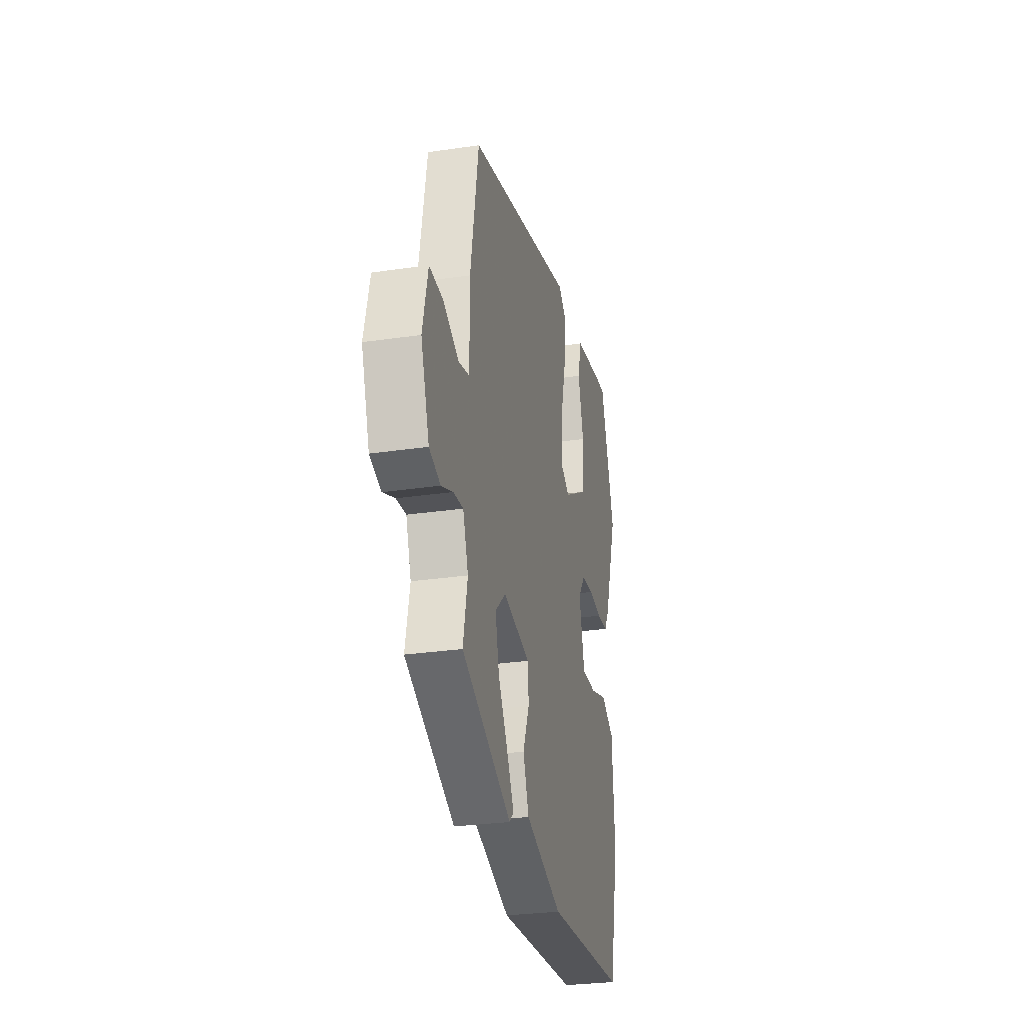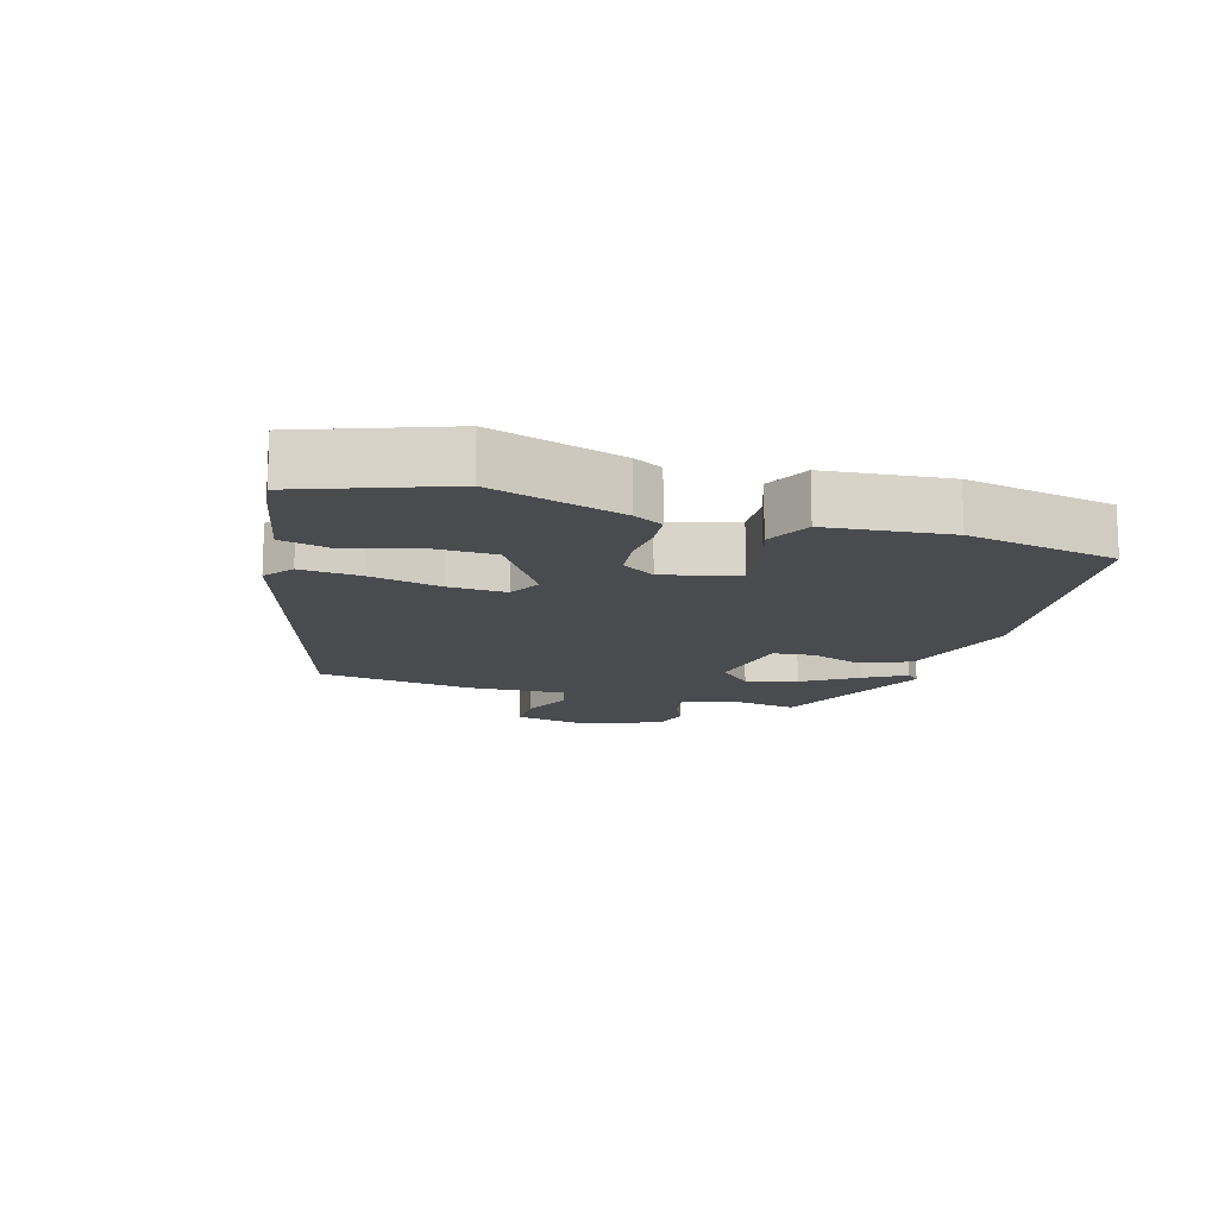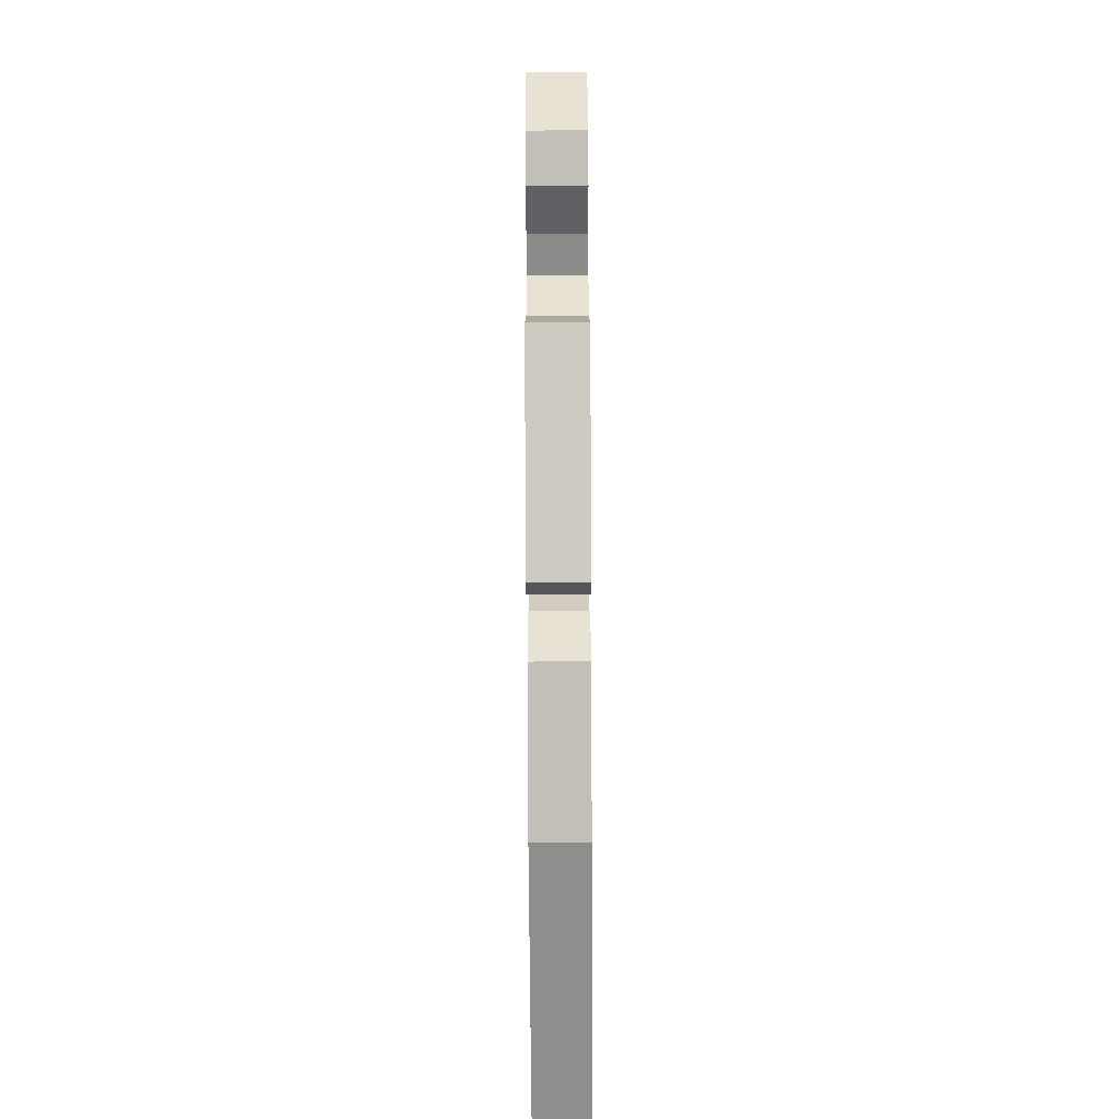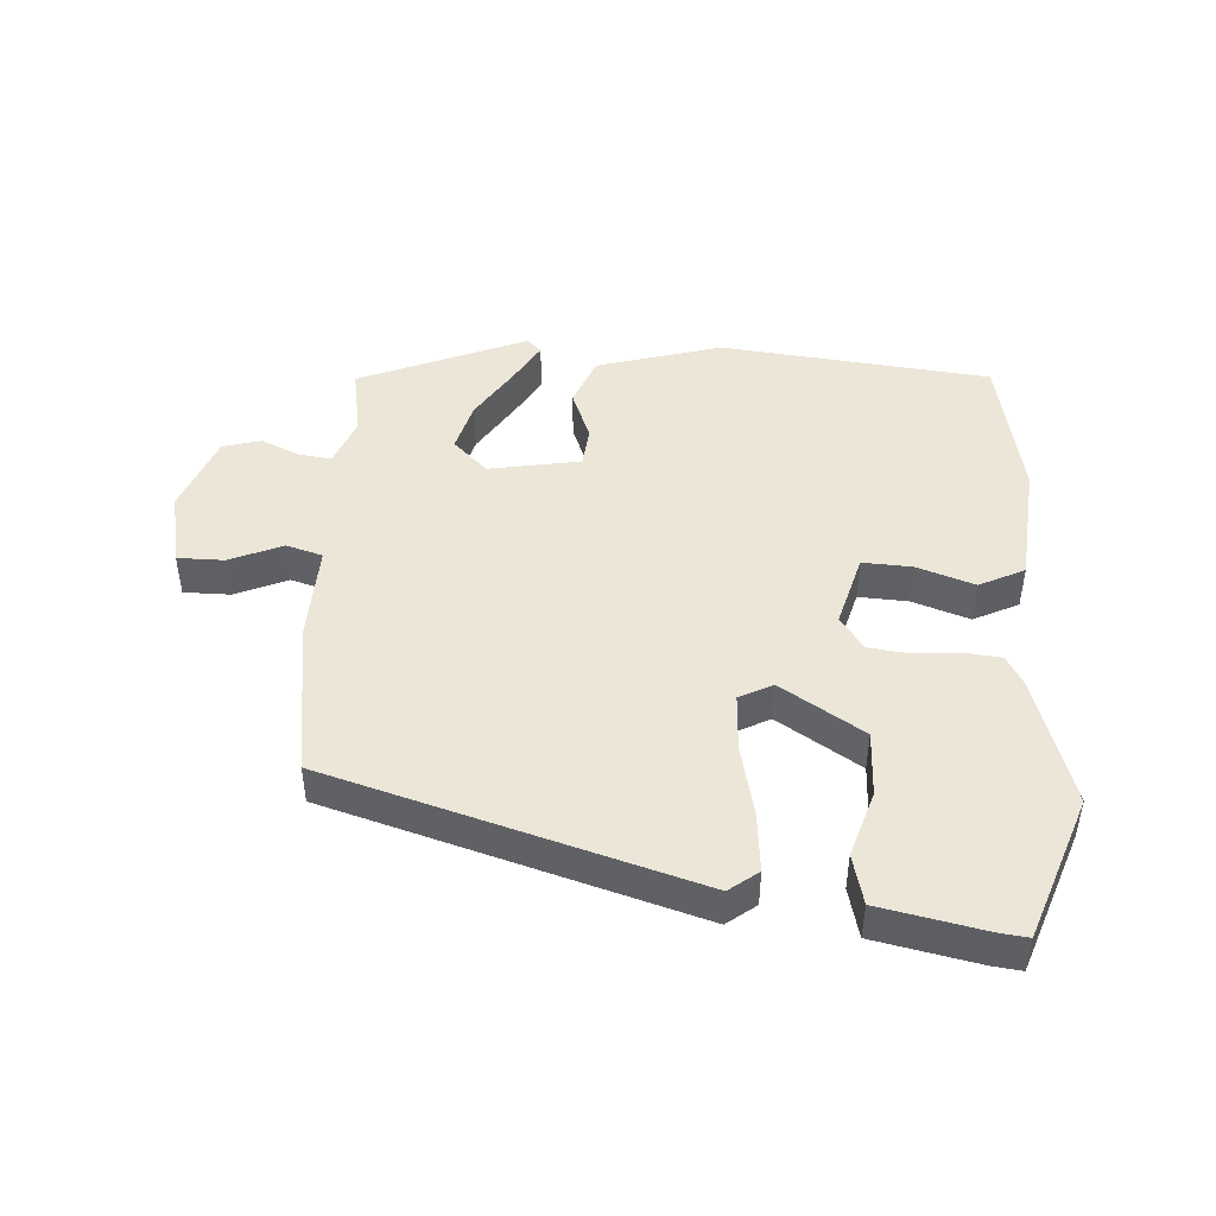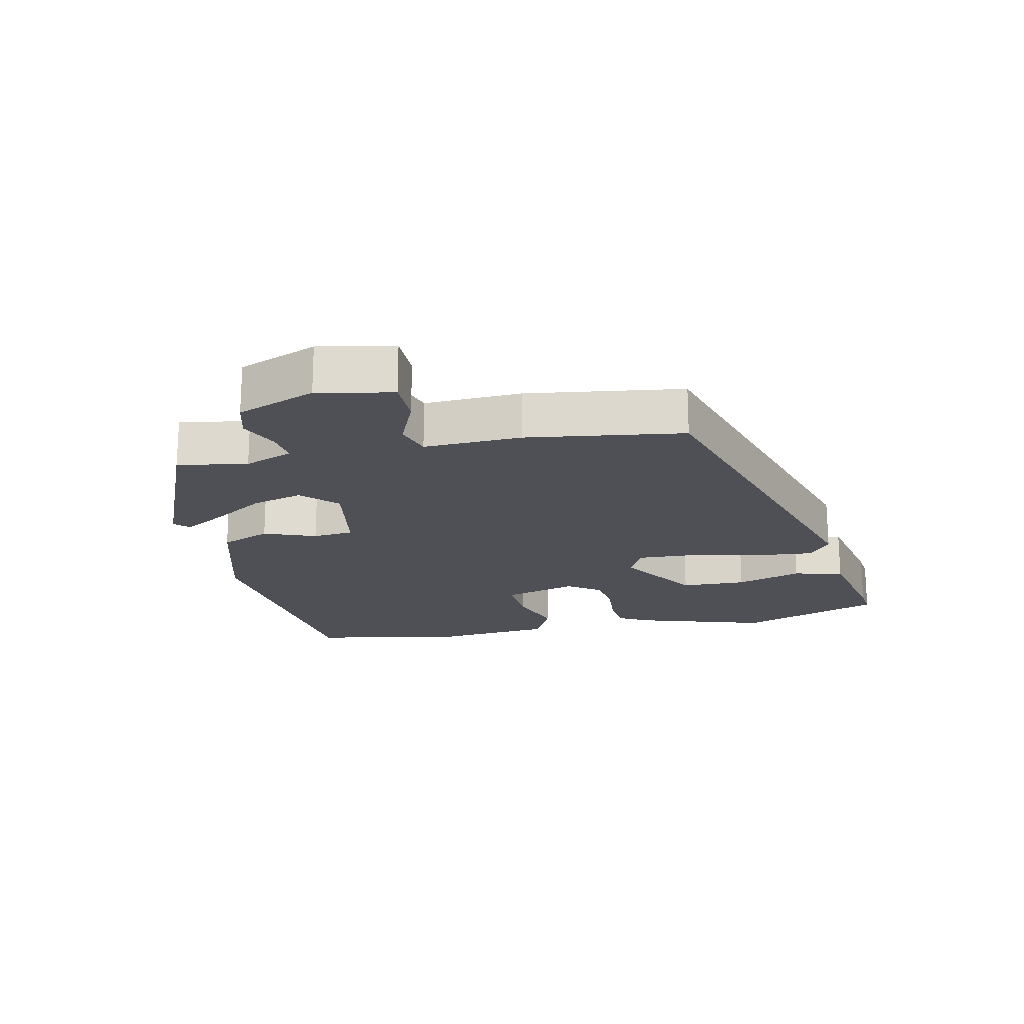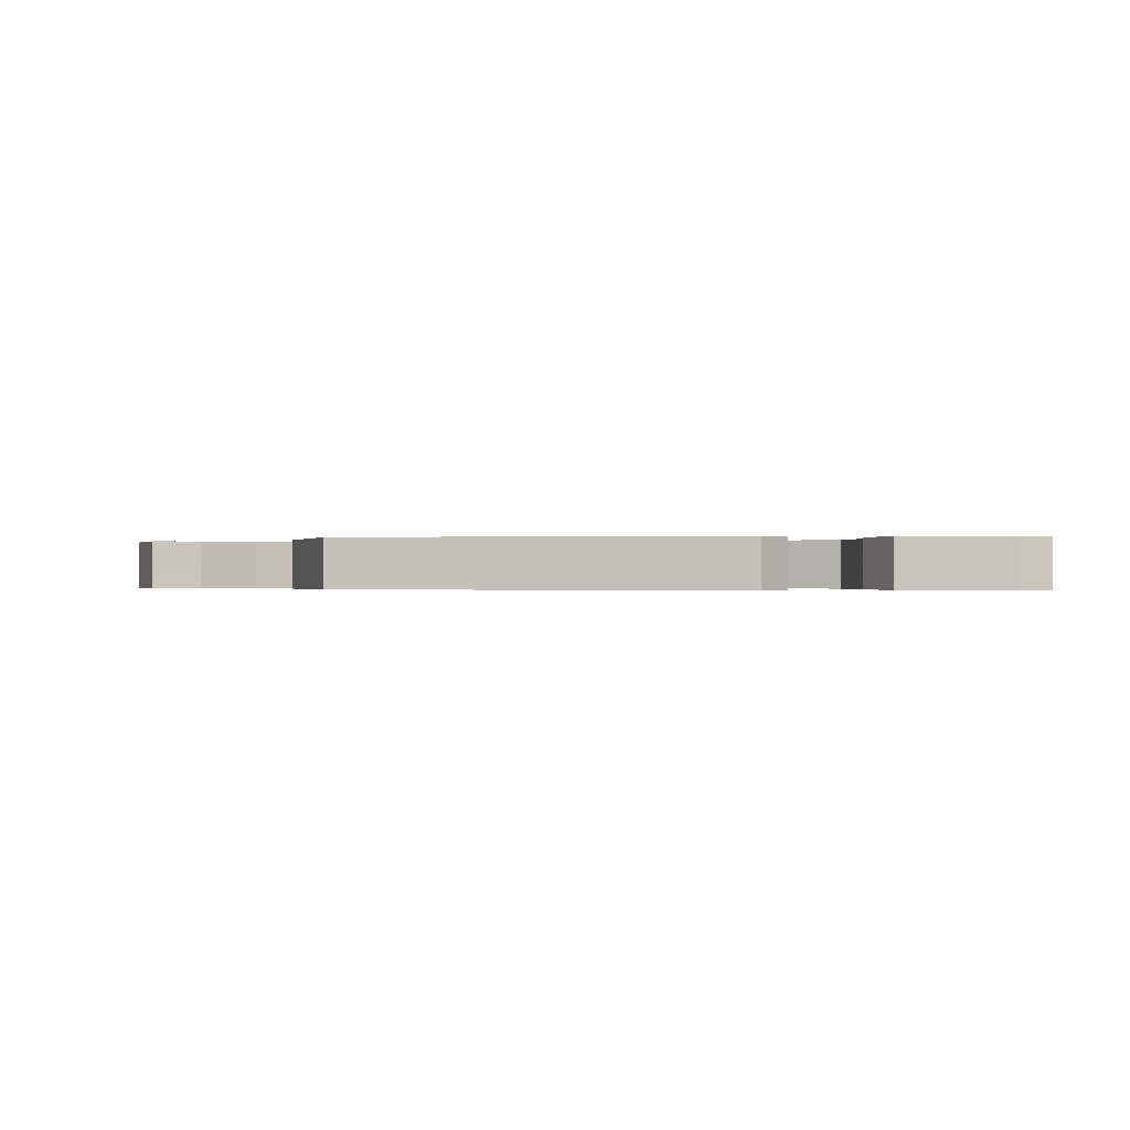
<metadata>
{"format":"obj","ext":"obj","renderer":"f3d","projection":"perspective","resolution":1024,"background":"white","views":[{"elev":-29.1,"azim":-77.7,"up":"+Z"},{"elev":-14.0,"azim":75.3,"up":"+Y"},{"elev":-69.4,"azim":-89.7,"up":"+Z"},{"elev":46.1,"azim":5.2,"up":"+Y"},{"elev":-19.4,"azim":-76.0,"up":"+Y"},{"elev":-0.3,"azim":-7.2,"up":"+Y"}]}
</metadata>
<code>
v 0.486 0.07 0.542
v 0.559 0.07 0.32
v 0.49 0.07 0.12
v 0.464 0.07 0.076
v 0.407 0.07 0.072
v 0.338 0.07 0.08
v 0.275 0.07 0.074
v 0.238 0.07 0.024
v 0.266 0.07 -0.09
v 0.342 0.07 -0.088
v 0.431 0.07 -0.06
v 0.499 0.07 -0.096
v 0.511 0.07 -0.284
v 0.459 0.07 -0.513
v 0.043 0.07 -0.546
v -0.147 0.07 -0.485
v -0.176 0.07 -0.407
v -0.143 0.07 -0.328
v -0.147 0.07 -0.265
v -0.287 0.07 -0.236
v -0.341 0.07 -0.286
v -0.322 0.07 -0.365
v -0.272 0.07 -0.449
v -0.237 0.07 -0.514
v -0.259 0.07 -0.535
v -0.513 0.07 -0.42
v -0.491 0.07 -0.313
v -0.518 0.07 -0.237
v -0.568 0.07 -0.242
v -0.628 0.07 -0.267
v -0.686 0.07 -0.249
v -0.729 0.07 -0.126
v -0.702 0.07 -0.011
v -0.631 0.07 -0.013
v -0.551 0.07 -0.05
v -0.495 0.07 -0.035
v -0.496 0.07 0.115
v -0.454 0.07 0.355
v 0.108 0.07 0.505
v 0.151 0.07 0.47
v 0.14 0.07 0.379
v 0.112 0.07 0.27
v 0.105 0.07 0.182
v 0.155 0.07 0.154
v 0.284 0.07 0.231
v 0.29 0.07 0.332
v 0.261 0.07 0.434
v 0.282 0.07 0.51
v 0.442 0.07 0.538
v 0.486 0 0.542
v 0.559 0 0.32
v 0.49 0 0.12
v 0.464 0 0.076
v 0.407 0 0.072
v 0.338 0 0.08
v 0.275 0 0.074
v 0.238 0 0.024
v 0.266 0 -0.09
v 0.342 0 -0.088
v 0.431 0 -0.06
v 0.499 0 -0.096
v 0.511 0 -0.284
v 0.459 0 -0.513
v 0.043 0 -0.546
v -0.147 0 -0.485
v -0.176 0 -0.407
v -0.143 0 -0.328
v -0.147 0 -0.265
v -0.287 0 -0.236
v -0.341 0 -0.286
v -0.322 0 -0.365
v -0.272 0 -0.449
v -0.237 0 -0.514
v -0.259 0 -0.535
v -0.513 0 -0.42
v -0.491 0 -0.313
v -0.518 0 -0.237
v -0.568 0 -0.242
v -0.628 0 -0.267
v -0.686 0 -0.249
v -0.729 0 -0.126
v -0.702 0 -0.011
v -0.631 0 -0.013
v -0.551 0 -0.05
v -0.495 0 -0.035
v -0.496 0 0.115
v -0.454 0 0.355
v 0.108 0 0.505
v 0.151 0 0.47
v 0.14 0 0.379
v 0.112 0 0.27
v 0.105 0 0.182
v 0.155 0 0.154
v 0.284 0 0.231
v 0.29 0 0.332
v 0.261 0 0.434
v 0.282 0 0.51
v 0.442 0 0.538
f 3 4 5
f 2 3 5
f 1 2 5
f 49 1 5
f 48 49 5
f 47 48 5
f 46 47 5
f 45 46 5 6
f 44 45 6 7
f 43 44 7 8
f 40 41 42
f 39 40 42
f 38 39 42
f 37 38 42
f 36 37 42
f 36 42 43
f 33 34 35
f 32 33 35
f 31 32 35
f 30 31 35
f 29 30 35
f 28 29 35 36
f 36 43 8
f 28 36 8
f 27 28 8
f 25 26 27
f 24 25 27
f 23 24 27
f 22 23 27
f 16 17 18
f 15 16 18
f 14 15 18
f 13 14 18
f 12 13 18
f 11 12 18
f 10 11 18
f 9 10 18 19
f 8 9 19 20
f 21 22 27
f 20 21 27
f 8 20 27
f 54 53 52
f 54 52 51
f 54 51 50
f 54 50 98
f 54 98 97
f 54 97 96
f 54 96 95
f 55 54 95 94
f 56 55 94 93
f 57 56 93 92
f 91 90 89
f 91 89 88
f 91 88 87
f 91 87 86
f 91 86 85
f 92 91 85
f 84 83 82
f 84 82 81
f 84 81 80
f 84 80 79
f 84 79 78
f 85 84 78 77
f 57 92 85
f 57 85 77
f 57 77 76
f 76 75 74
f 76 74 73
f 76 73 72
f 76 72 71
f 67 66 65
f 67 65 64
f 67 64 63
f 67 63 62
f 67 62 61
f 67 61 60
f 67 60 59
f 68 67 59 58
f 69 68 58 57
f 76 71 70
f 76 70 69
f 76 69 57
f 1 50 51 2
f 2 51 52 3
f 3 52 53 4
f 4 53 54 5
f 5 54 55 6
f 6 55 56 7
f 7 56 57 8
f 8 57 58 9
f 9 58 59 10
f 10 59 60 11
f 11 60 61 12
f 12 61 62 13
f 13 62 63 14
f 14 63 64 15
f 15 64 65 16
f 16 65 66 17
f 17 66 67 18
f 18 67 68 19
f 19 68 69 20
f 20 69 70 21
f 21 70 71 22
f 22 71 72 23
f 23 72 73 24
f 24 73 74 25
f 25 74 75 26
f 26 75 76 27
f 27 76 77 28
f 28 77 78 29
f 29 78 79 30
f 30 79 80 31
f 31 80 81 32
f 32 81 82 33
f 33 82 83 34
f 34 83 84 35
f 35 84 85 36
f 36 85 86 37
f 37 86 87 38
f 38 87 88 39
f 39 88 89 40
f 40 89 90 41
f 41 90 91 42
f 42 91 92 43
f 43 92 93 44
f 44 93 94 45
f 45 94 95 46
f 46 95 96 47
f 47 96 97 48
f 48 97 98 49
f 49 98 50 1

</code>
